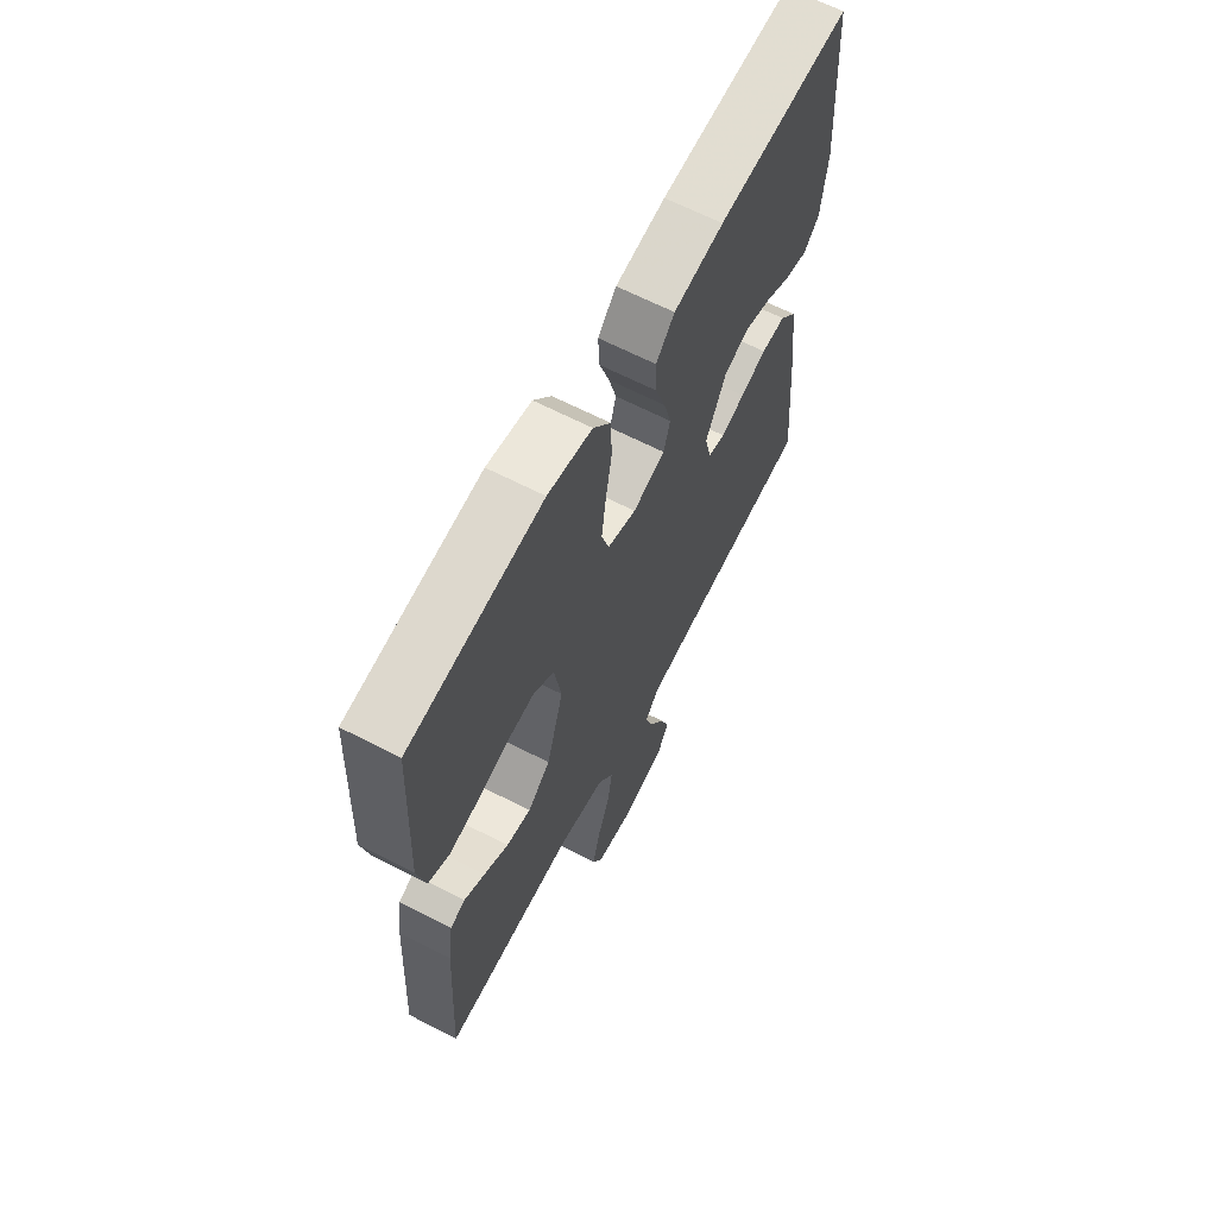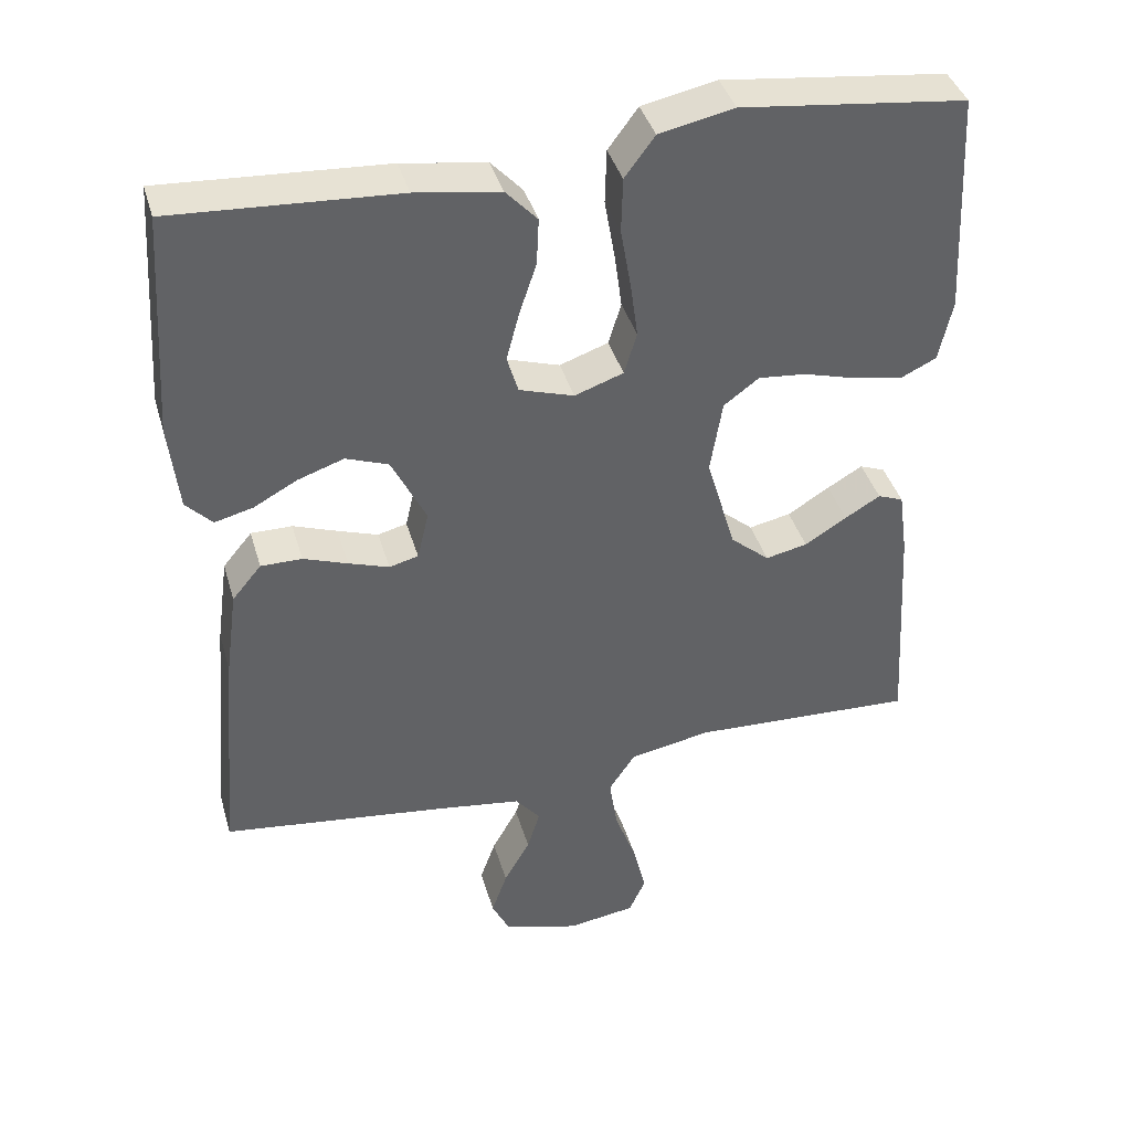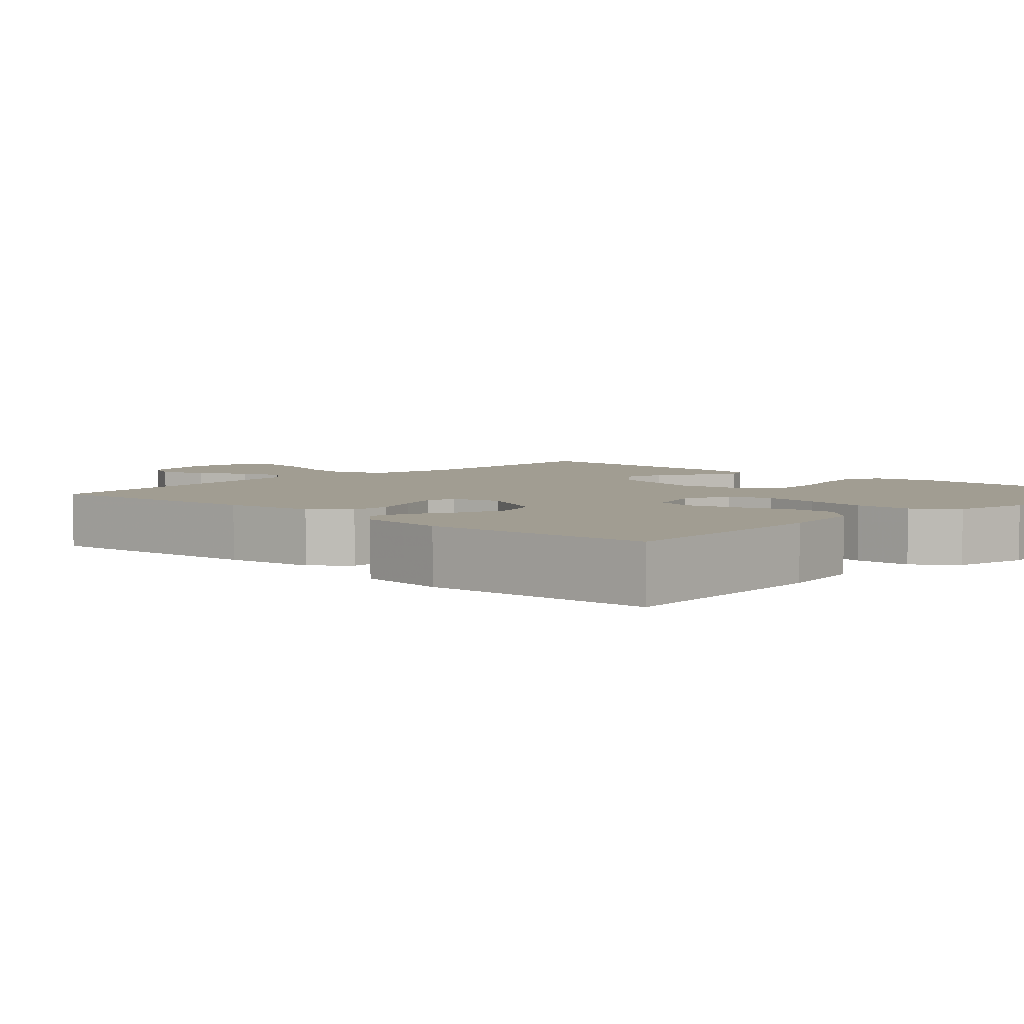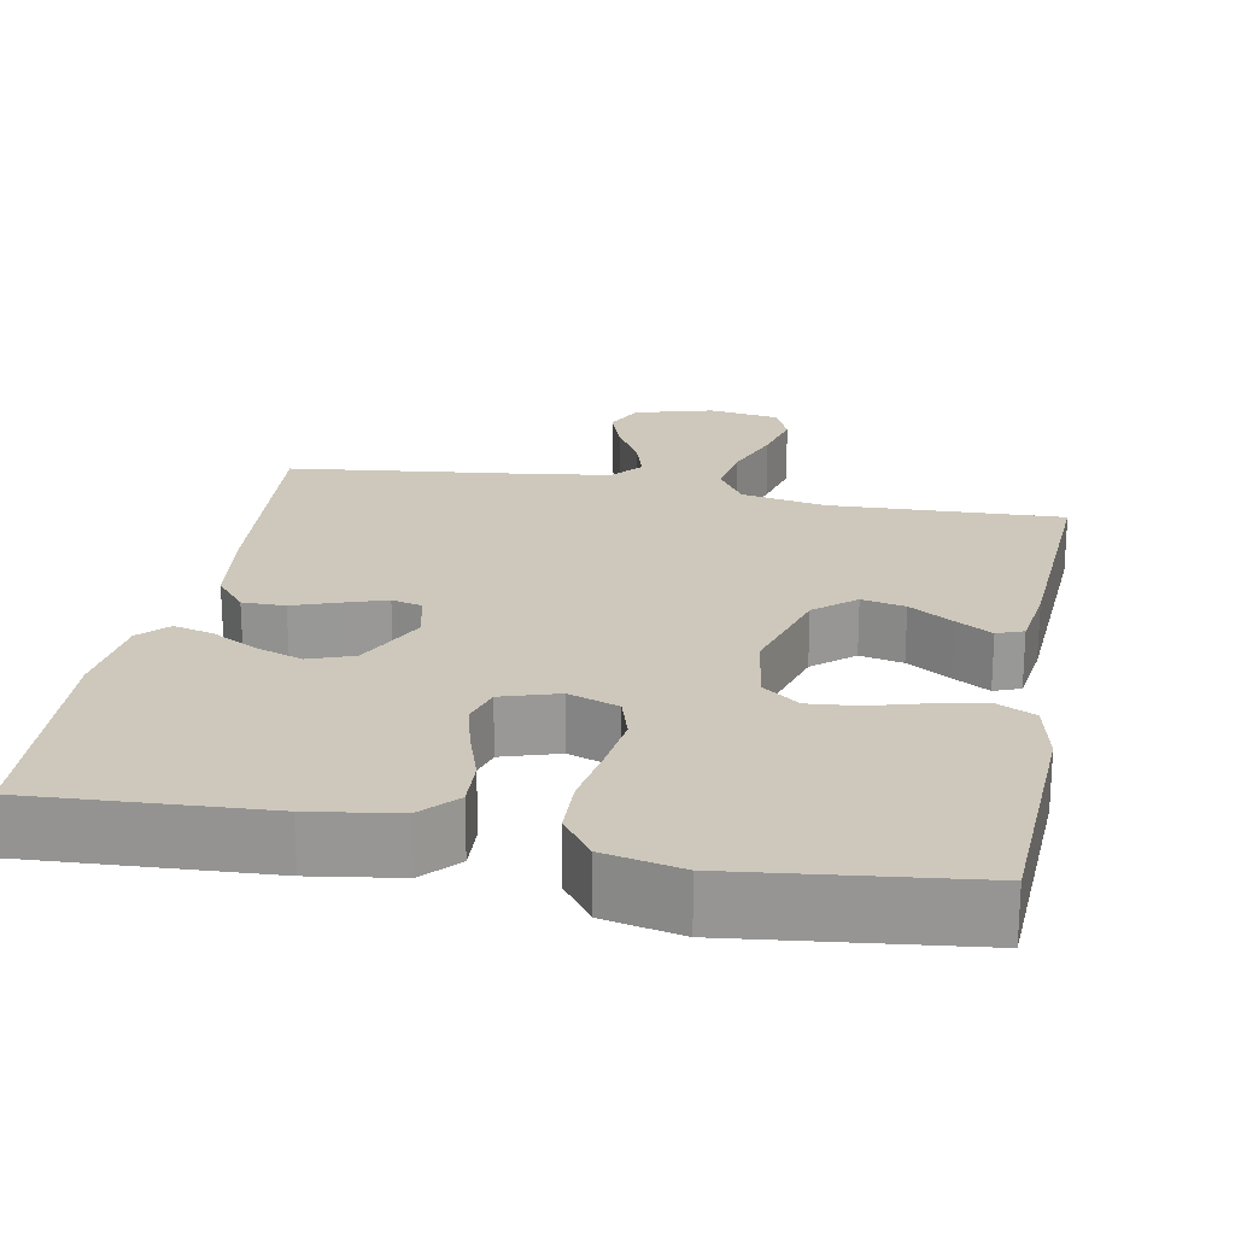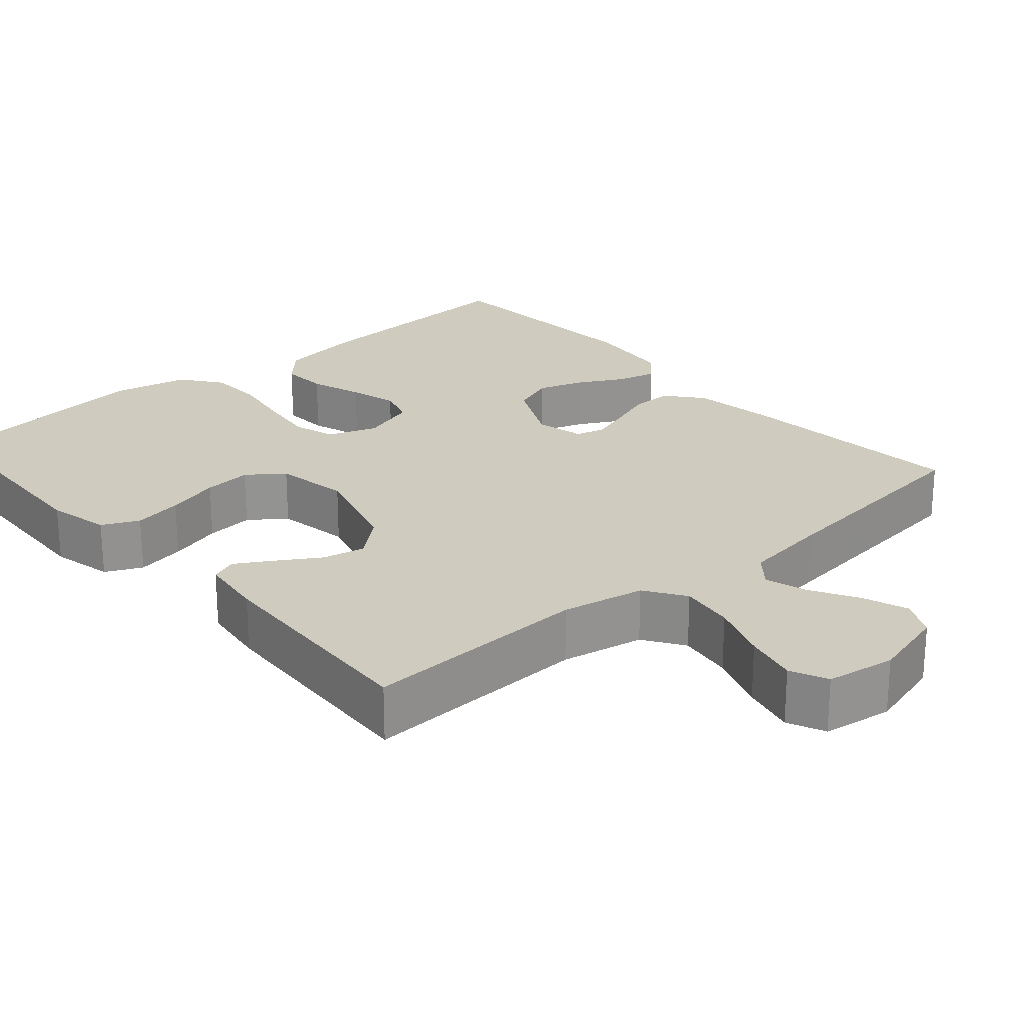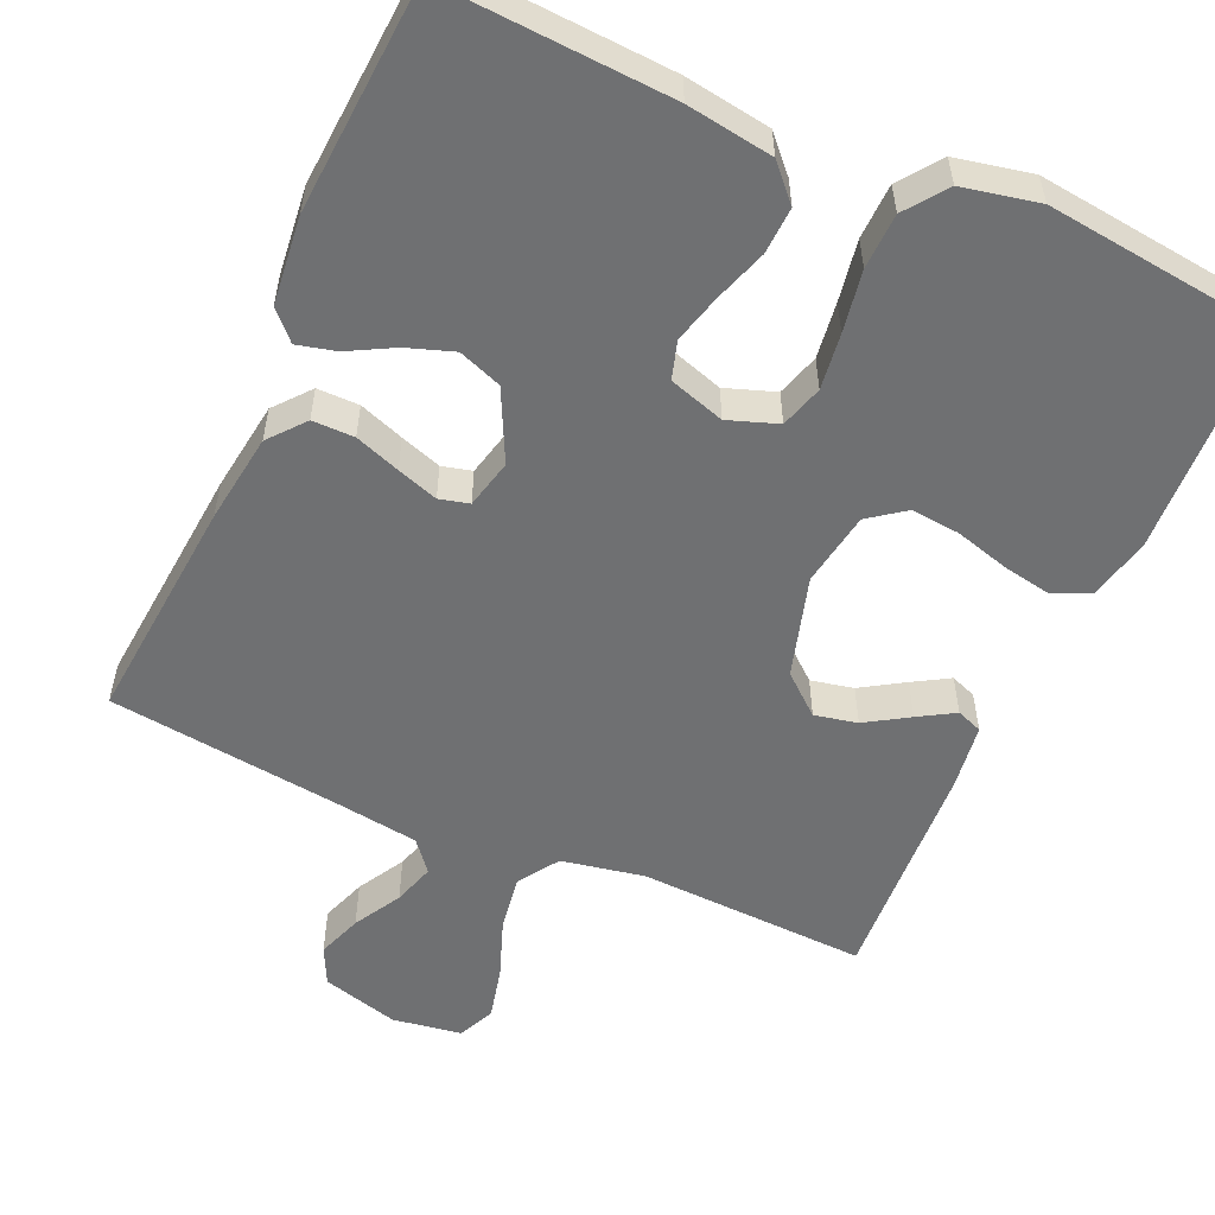
<metadata>
{"format":"obj","ext":"obj","renderer":"f3d","projection":"perspective","resolution":1024,"background":"white","views":[{"elev":65.2,"azim":117.4,"up":"+Z"},{"elev":39.7,"azim":-15.6,"up":"+Z"},{"elev":4.7,"azim":-47.2,"up":"+Y"},{"elev":21.9,"azim":10.7,"up":"+Y"},{"elev":23.7,"azim":138.8,"up":"+Y"},{"elev":-54.9,"azim":-24.1,"up":"+Y"}]}
</metadata>
<code>
v -0.5 0.07 0.5
v -0.2 0.07 0.483
v -0.087 0.07 0.466
v -0.045 0.07 0.421
v -0.048 0.07 0.359
v -0.071 0.07 0.29
v -0.088 0.07 0.226
v -0.073 0.07 0.176
v 0 0.07 0.153
v 0.065 0.07 0.176
v 0.082 0.07 0.232
v 0.072 0.07 0.306
v 0.058 0.07 0.387
v 0.06 0.07 0.46
v 0.1 0.07 0.514
v 0.2 0.07 0.535
v 0.5 0.07 0.5
v 0.515 0.07 0.2
v 0.497 0.07 0.118
v 0.449 0.07 0.095
v 0.384 0.07 0.107
v 0.313 0.07 0.127
v 0.249 0.07 0.133
v 0.202 0.07 0.098
v 0.186 0.07 0
v 0.225 0.07 -0.132
v 0.277 0.07 -0.176
v 0.333 0.07 -0.164
v 0.389 0.07 -0.129
v 0.436 0.07 -0.101
v 0.47 0.07 -0.114
v 0.482 0.07 -0.2
v 0.5 0.07 -0.5
v 0.2 0.07 -0.488
v 0.091 0.07 -0.509
v 0.056 0.07 -0.562
v 0.067 0.07 -0.634
v 0.096 0.07 -0.712
v 0.113 0.07 -0.782
v 0.091 0.07 -0.831
v 0 0.07 -0.845
v -0.101 0.07 -0.817
v -0.125 0.07 -0.768
v -0.104 0.07 -0.709
v -0.069 0.07 -0.647
v -0.052 0.07 -0.592
v -0.085 0.07 -0.552
v -0.2 0.07 -0.536
v -0.5 0.07 -0.5
v -0.474 0.07 -0.2
v -0.458 0.07 -0.082
v -0.419 0.07 -0.035
v -0.364 0.07 -0.035
v -0.305 0.07 -0.056
v -0.251 0.07 -0.074
v -0.212 0.07 -0.064
v -0.197 0.07 0
v -0.243 0.07 0.093
v -0.3 0.07 0.114
v -0.361 0.07 0.093
v -0.42 0.07 0.061
v -0.471 0.07 0.048
v -0.506 0.07 0.084
v -0.519 0.07 0.2
v -0.5 0 0.5
v -0.2 0 0.483
v -0.087 0 0.466
v -0.045 0 0.421
v -0.048 0 0.359
v -0.071 0 0.29
v -0.088 0 0.226
v -0.073 0 0.176
v 0 0 0.153
v 0.065 0 0.176
v 0.082 0 0.232
v 0.072 0 0.306
v 0.058 0 0.387
v 0.06 0 0.46
v 0.1 0 0.514
v 0.2 0 0.535
v 0.5 0 0.5
v 0.515 0 0.2
v 0.497 0 0.118
v 0.449 0 0.095
v 0.384 0 0.107
v 0.313 0 0.127
v 0.249 0 0.133
v 0.202 0 0.098
v 0.186 0 0
v 0.225 0 -0.132
v 0.277 0 -0.176
v 0.333 0 -0.164
v 0.389 0 -0.129
v 0.436 0 -0.101
v 0.47 0 -0.114
v 0.482 0 -0.2
v 0.5 0 -0.5
v 0.2 0 -0.488
v 0.091 0 -0.509
v 0.056 0 -0.562
v 0.067 0 -0.634
v 0.096 0 -0.712
v 0.113 0 -0.782
v 0.091 0 -0.831
v 0 0 -0.845
v -0.101 0 -0.817
v -0.125 0 -0.768
v -0.104 0 -0.709
v -0.069 0 -0.647
v -0.052 0 -0.592
v -0.085 0 -0.552
v -0.2 0 -0.536
v -0.5 0 -0.5
v -0.474 0 -0.2
v -0.458 0 -0.082
v -0.419 0 -0.035
v -0.364 0 -0.035
v -0.305 0 -0.056
v -0.251 0 -0.074
v -0.212 0 -0.064
v -0.197 0 0
v -0.243 0 0.093
v -0.3 0 0.114
v -0.361 0 0.093
v -0.42 0 0.061
v -0.471 0 0.048
v -0.506 0 0.084
v -0.519 0 0.2
f 60 61 62 63
f 59 60 63 64
f 58 59 64 1
f 51 52 53 54
f 51 54 55
f 48 49 50 51
f 47 48 51 55
f 46 47 55 56
f 42 43 44 45
f 42 45 46
f 41 42 46
f 40 41 46
f 37 38 39 40
f 36 37 40 46
f 35 36 46 56
f 31 32 33 34
f 28 29 30 31
f 28 31 34 35
f 19 20 21 22
f 19 22 23
f 18 19 23
f 17 18 23
f 16 17 23 24
f 12 13 14 15
f 11 12 15 16
f 10 11 16 24
f 3 4 5 6
f 3 6 7
f 58 1 2 3
f 57 58 3 7
f 27 28 35
f 26 27 35 56
f 25 26 56 57
f 9 10 24 25
f 8 9 25 57
f 7 8 57
f 127 126 125 124
f 128 127 124 123
f 65 128 123 122
f 118 117 116 115
f 119 118 115
f 115 114 113 112
f 119 115 112 111
f 120 119 111 110
f 109 108 107 106
f 110 109 106
f 110 106 105
f 110 105 104
f 104 103 102 101
f 110 104 101 100
f 120 110 100 99
f 98 97 96 95
f 95 94 93 92
f 99 98 95 92
f 86 85 84 83
f 87 86 83
f 87 83 82
f 87 82 81
f 88 87 81 80
f 79 78 77 76
f 80 79 76 75
f 88 80 75 74
f 70 69 68 67
f 71 70 67
f 67 66 65 122
f 71 67 122 121
f 99 92 91
f 120 99 91 90
f 121 120 90 89
f 89 88 74 73
f 121 89 73 72
f 121 72 71
f 1 65 66 2
f 2 66 67 3
f 3 67 68 4
f 4 68 69 5
f 5 69 70 6
f 6 70 71 7
f 7 71 72 8
f 8 72 73 9
f 9 73 74 10
f 10 74 75 11
f 11 75 76 12
f 12 76 77 13
f 13 77 78 14
f 14 78 79 15
f 15 79 80 16
f 16 80 81 17
f 17 81 82 18
f 18 82 83 19
f 19 83 84 20
f 20 84 85 21
f 21 85 86 22
f 22 86 87 23
f 23 87 88 24
f 24 88 89 25
f 25 89 90 26
f 26 90 91 27
f 27 91 92 28
f 28 92 93 29
f 29 93 94 30
f 30 94 95 31
f 31 95 96 32
f 32 96 97 33
f 33 97 98 34
f 34 98 99 35
f 35 99 100 36
f 36 100 101 37
f 37 101 102 38
f 38 102 103 39
f 39 103 104 40
f 40 104 105 41
f 41 105 106 42
f 42 106 107 43
f 43 107 108 44
f 44 108 109 45
f 45 109 110 46
f 46 110 111 47
f 47 111 112 48
f 48 112 113 49
f 49 113 114 50
f 50 114 115 51
f 51 115 116 52
f 52 116 117 53
f 53 117 118 54
f 54 118 119 55
f 55 119 120 56
f 56 120 121 57
f 57 121 122 58
f 58 122 123 59
f 59 123 124 60
f 60 124 125 61
f 61 125 126 62
f 62 126 127 63
f 63 127 128 64
f 64 128 65 1

</code>
